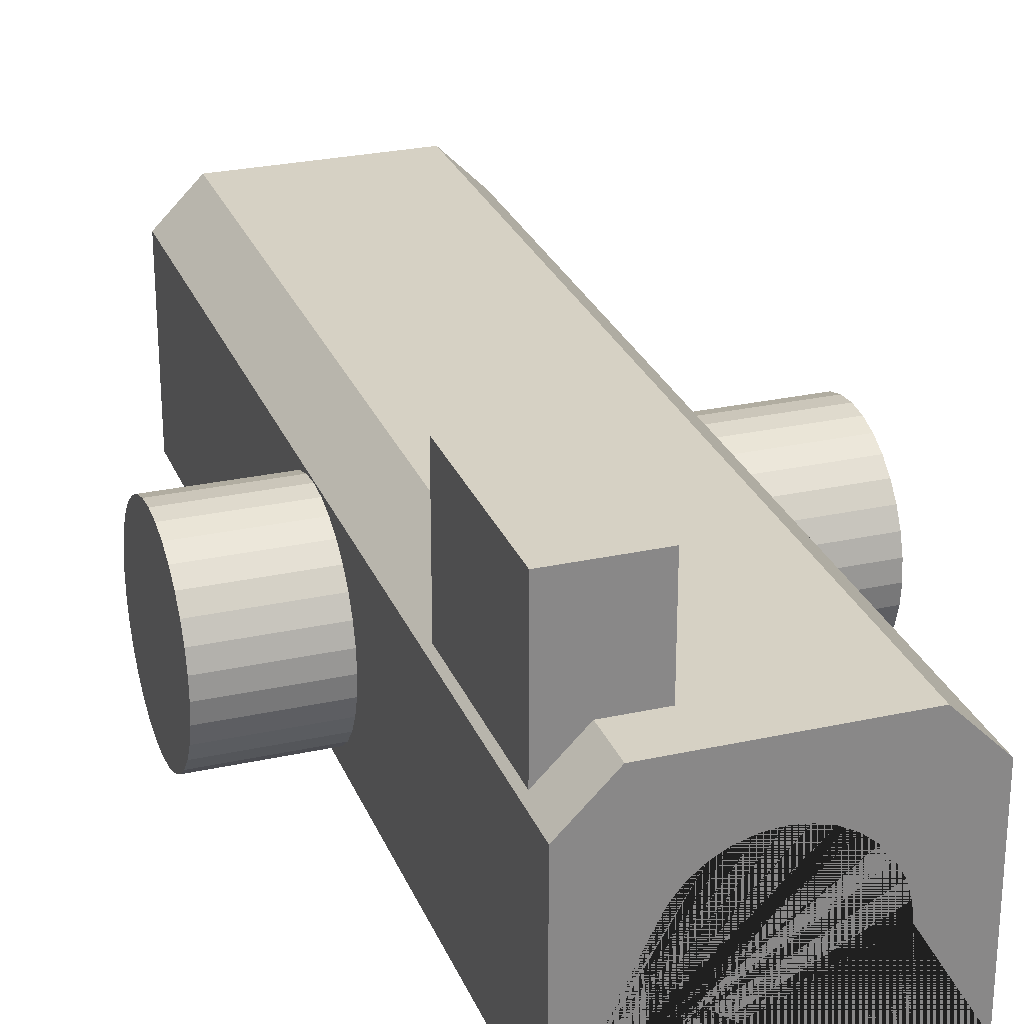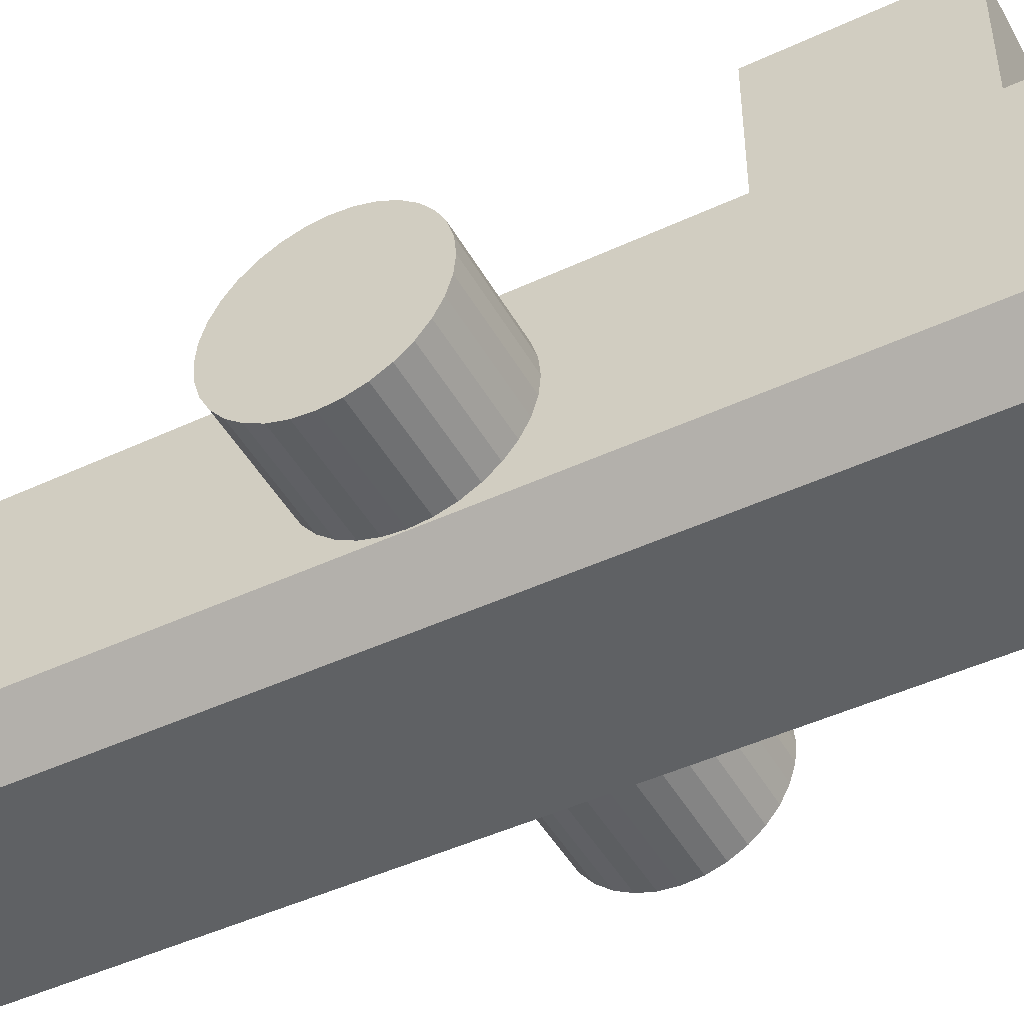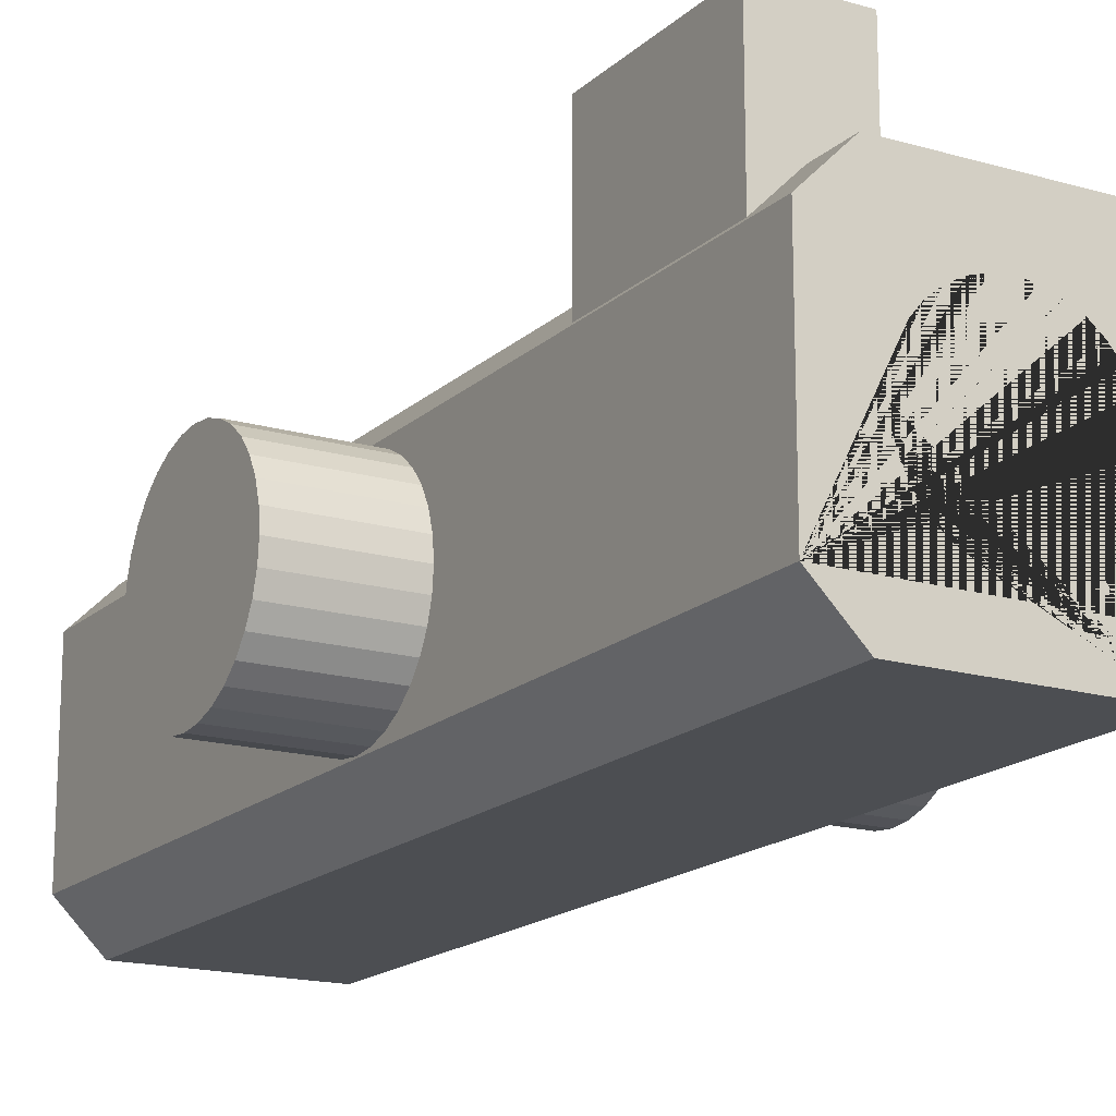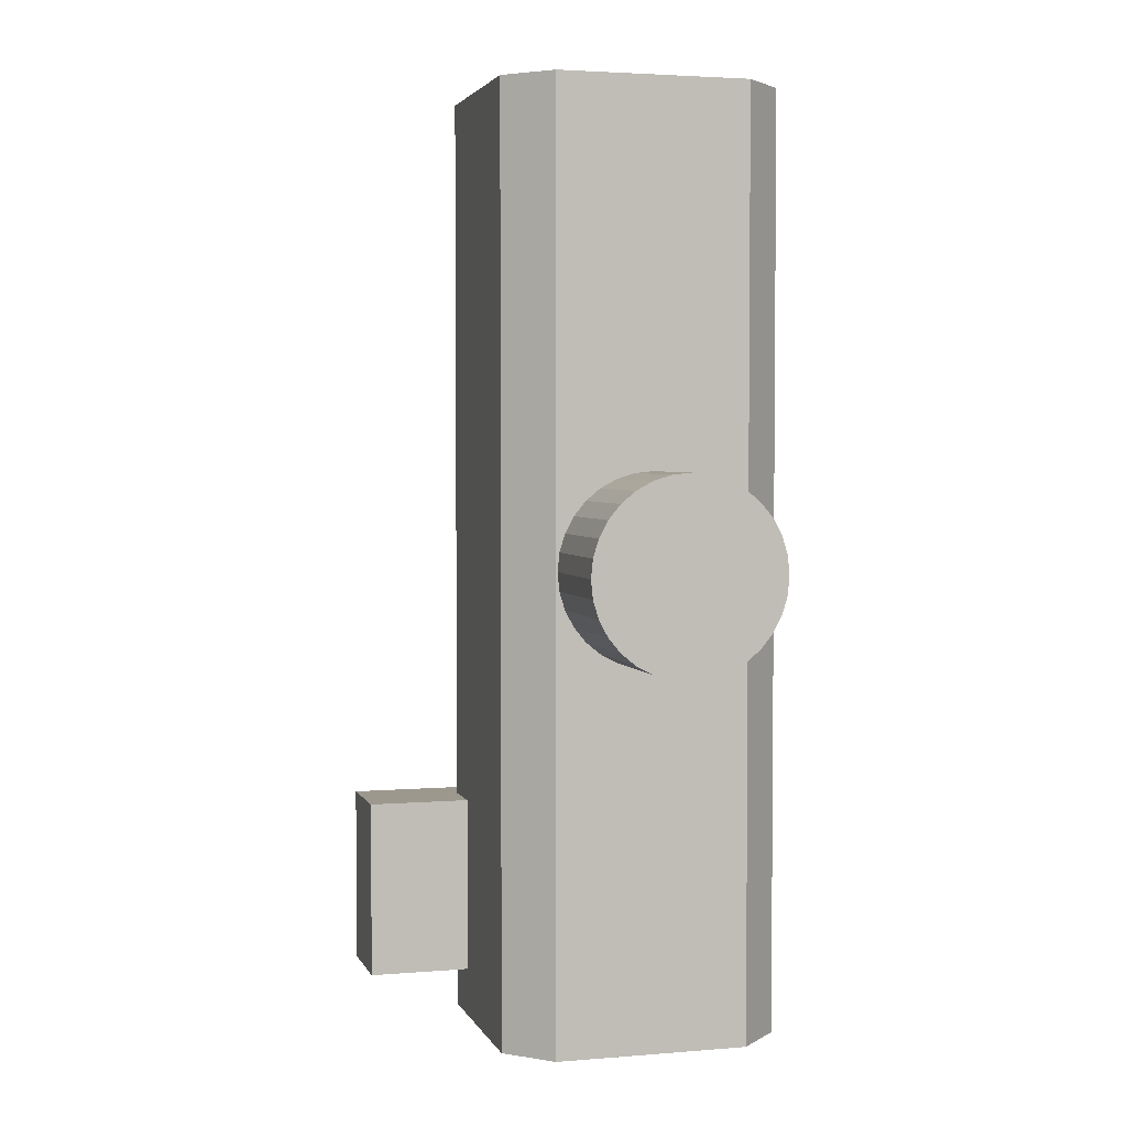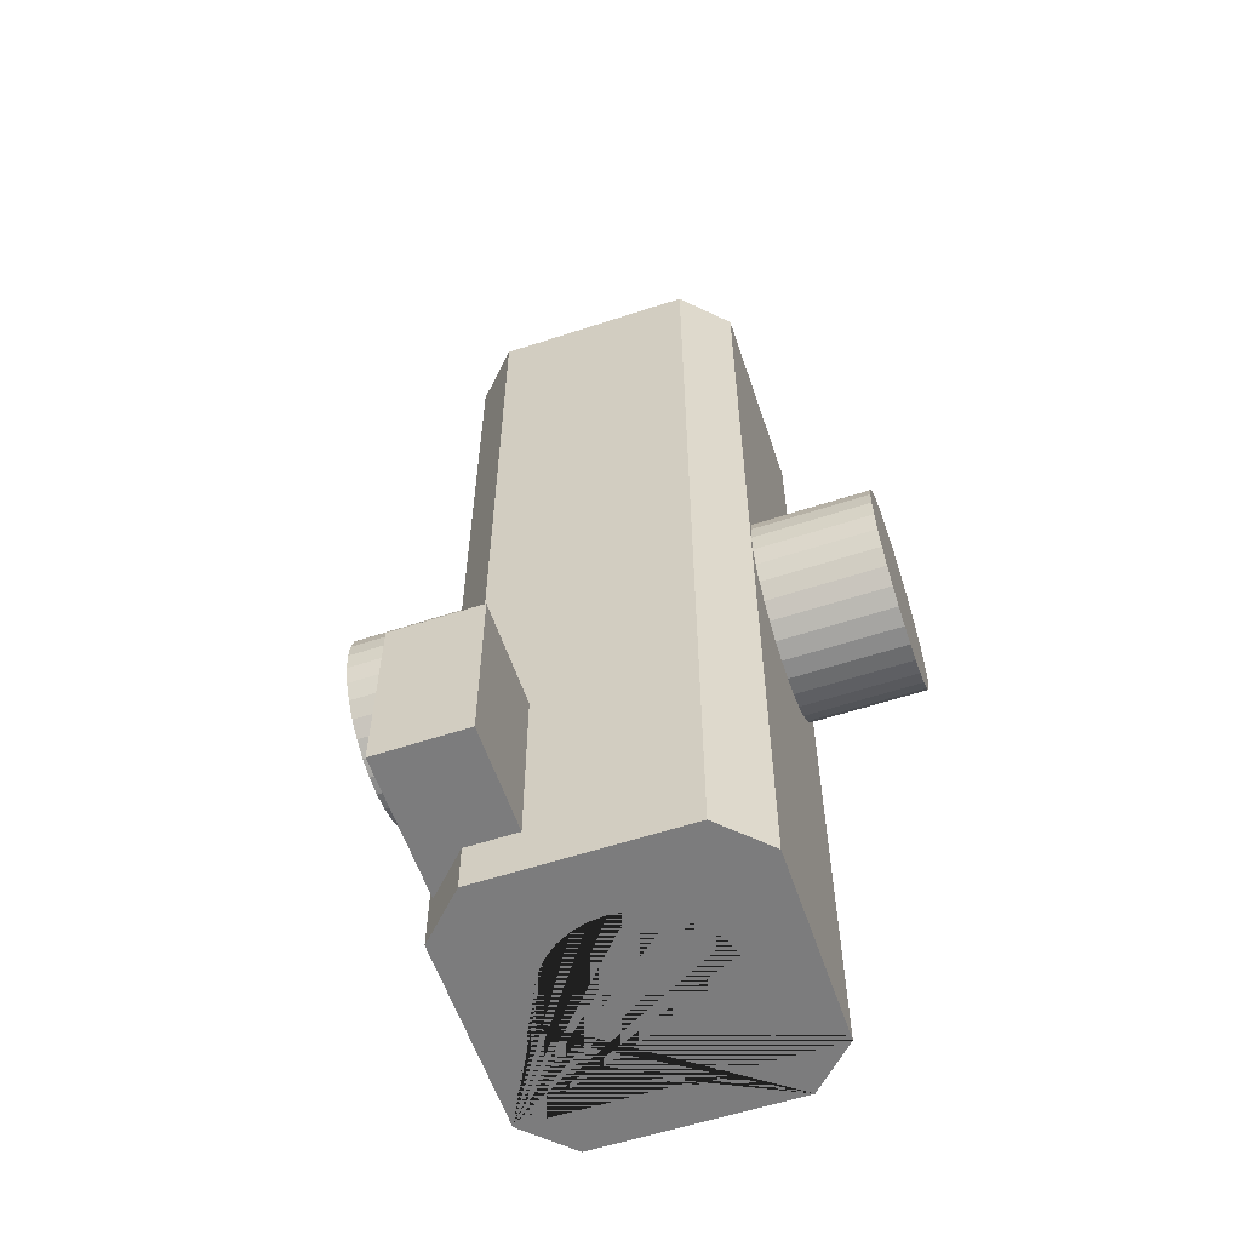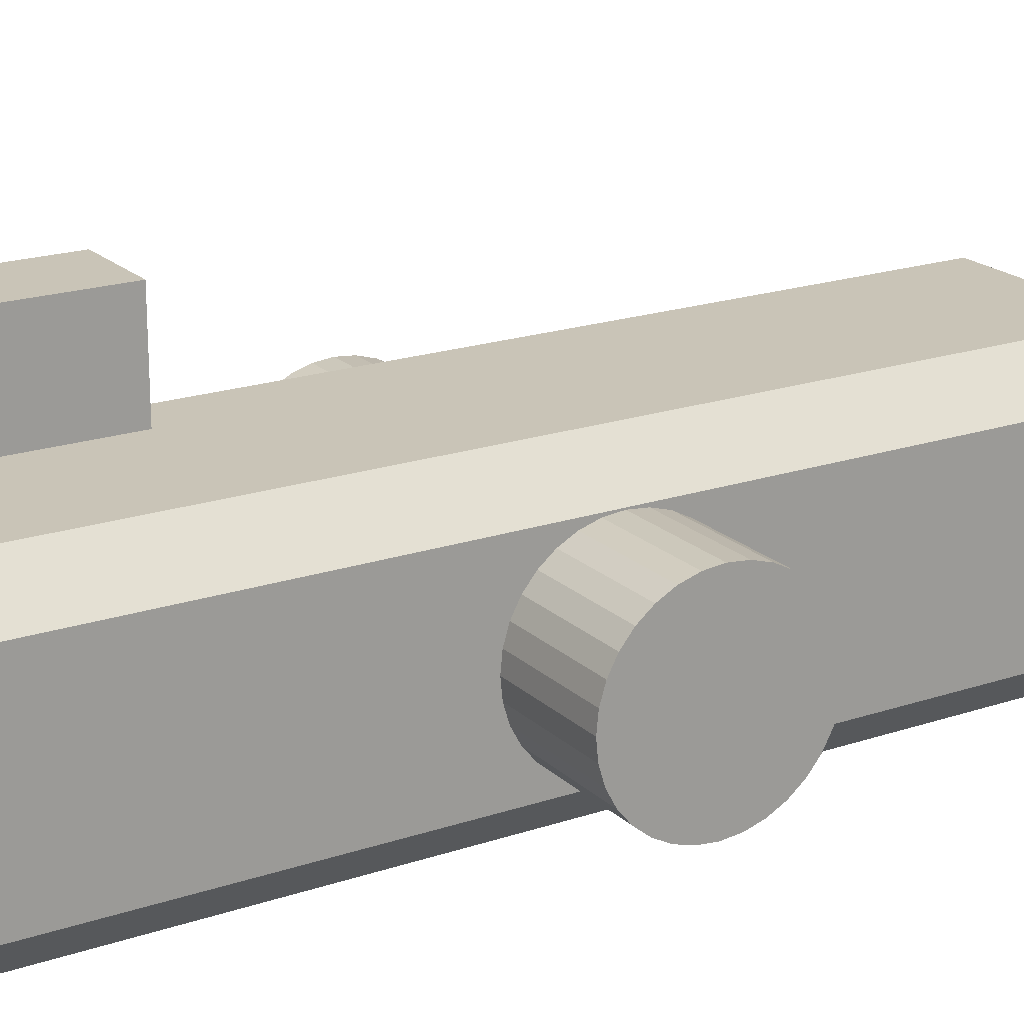
<metadata>
{"format":"obj","ext":"obj","renderer":"f3d","projection":"perspective","resolution":1024,"background":"white","views":[{"elev":26.9,"azim":161.1,"up":"+Y"},{"elev":-46.5,"azim":118.0,"up":"+Y"},{"elev":-17.0,"azim":149.6,"up":"+Y"},{"elev":3.2,"azim":-105.6,"up":"+Z"},{"elev":-58.8,"azim":-161.3,"up":"+Z"},{"elev":20.0,"azim":-121.7,"up":"+Y"}]}
</metadata>
<code>
o Cube.017
v 0 -0.1651 -0.208
v -0.03088 -0.162 -0.208
v -0.06057 -0.153 -0.208
v -0.08794 -0.1384 -0.208
v -0.1119 -0.1187 -0.208
v -0.1316 -0.09471 -0.208
v -0.1462 -0.06735 -0.208
v -0.1552 -0.03765 -0.208
v -0.1583 -0.00677 -0.208
v -0.1552 0.02411 -0.208
v -0.1462 0.0538 -0.208
v -0.1316 0.08117 -0.208
v -0.1119 0.1052 -0.208
v -0.08794 0.1248 -0.208
v -0.06057 0.1395 -0.208
v -0.03088 0.1485 -0.208
v 0 0.1515 -0.208
v 0.03088 0.1485 -0.208
v 0.06057 0.1395 -0.208
v 0.08794 0.1248 -0.208
v 0.1119 0.1052 -0.208
v 0.1316 0.08117 -0.208
v 0.1462 0.0538 -0.208
v 0.1552 0.02411 -0.208
v 0.1583 -0.00677 -0.208
v 0.1552 -0.03765 -0.208
v 0.1462 -0.06735 -0.208
v 0.1316 -0.09471 -0.208
v 0.1119 -0.1187 -0.208
v 0.08794 -0.1384 -0.208
v 0.06057 -0.153 -0.208
v 0.03088 -0.162 -0.208
v -0.2649 -0.1833 0.8911
v -0.1833 -0.2649 0.8911
v -0.1833 0.2649 0.8911
v -0.2649 0.1833 0.8911
v -0.1833 -0.2649 -0.8911
v -0.2649 -0.1833 -0.8911
v -0.2649 0.1833 -0.8911
v -0.1833 0.2649 -0.8911
v 0.1833 -0.2649 0.8911
v 0.2649 -0.1833 0.8911
v 0.2649 0.1833 0.8911
v 0.1833 0.2649 0.8911
v 0.2649 -0.1833 -0.8911
v 0.1833 -0.2649 -0.8911
v 0.1833 0.2649 -0.8911
v 0.2649 0.1833 -0.8911
v -0.4781 -5e-05 -0.1804
v 0.4781 -5e-05 -0.1804
v -0.4781 -0.03524 -0.1769
v 0.4781 -0.03524 -0.1769
v -0.4781 -0.06907 -0.1666
v 0.4781 -0.06907 -0.1666
v -0.4781 -0.1003 -0.15
v 0.4781 -0.1003 -0.15
v -0.4781 -0.1276 -0.1275
v 0.4781 -0.1276 -0.1275
v -0.4781 -0.15 -0.1002
v 0.4781 -0.15 -0.1002
v -0.4781 -0.1667 -0.06903
v 0.4781 -0.1667 -0.06903
v -0.4781 -0.177 -0.03519
v 0.4781 -0.177 -0.03519
v -0.4781 -0.1804 -0
v 0.4781 -0.1804 -0
v -0.4781 -0.177 0.03519
v 0.4781 -0.177 0.03519
v -0.4781 -0.1667 0.06903
v 0.4781 -0.1667 0.06903
v -0.4781 -0.15 0.1002
v 0.4781 -0.15 0.1002
v -0.4781 -0.1276 0.1275
v 0.4781 -0.1276 0.1275
v -0.4781 -0.1003 0.15
v 0.4781 -0.1003 0.15
v -0.4781 -0.06907 0.1666
v 0.4781 -0.06907 0.1666
v -0.4781 -0.03524 0.1769
v 0.4781 -0.03524 0.1769
v -0.4781 -5e-05 0.1804
v 0.4781 -5e-05 0.1804
v -0.4781 0.03514 0.1769
v 0.4781 0.03514 0.1769
v -0.4781 0.06897 0.1666
v 0.4781 0.06897 0.1666
v -0.4781 0.1002 0.15
v 0.4781 0.1002 0.15
v -0.4781 0.1275 0.1275
v 0.4781 0.1275 0.1275
v -0.4781 0.1499 0.1002
v 0.4781 0.1499 0.1002
v -0.4781 0.1666 0.06903
v 0.4781 0.1666 0.06903
v -0.4781 0.1769 0.03519
v 0.4781 0.1769 0.03519
v -0.4781 0.1803 -0
v 0.4781 0.1803 -0
v -0.4781 0.1769 -0.03519
v 0.4781 0.1769 -0.03519
v -0.4781 0.1666 -0.06903
v 0.4781 0.1666 -0.06903
v -0.4781 0.1499 -0.1002
v 0.4781 0.1499 -0.1002
v -0.4781 0.1275 -0.1275
v 0.4781 0.1275 -0.1275
v -0.4781 0.1002 -0.15
v 0.4781 0.1002 -0.15
v -0.4781 0.06897 -0.1666
v 0.4781 0.06897 -0.1666
v -0.4781 0.03514 -0.1769
v 0.4781 0.03514 -0.1769
v 0.1462 -0.06735 -0.8911
v 0.1316 -0.09471 -0.8911
v -0.06057 -0.153 -0.8911
v -0.03088 -0.162 -0.8911
v 0.1552 -0.03765 -0.8911
v -0.1119 -0.1187 -0.8911
v -0.08794 0.1248 -0.8911
v -0.06057 0.1395 -0.8911
v -0.1316 -0.09471 -0.8911
v -0.03088 0.1485 -0.8911
v 0.06057 0.1395 -0.8911
v 0.1583 -0.00677 -0.8911
v 0.06057 -0.153 -0.8911
v 0.08794 0.1248 -0.8911
v -0.1552 0.02411 -0.8911
v -0.1119 0.1052 -0.8911
v -0.1462 0.0538 -0.8911
v -0.1583 -0.00677 -0.8911
v 0.1119 -0.1187 -0.8911
v 0.08794 -0.1384 -0.8911
v 0 0.1515 -0.8911
v 0 -0.1651 -0.8911
v -0.1552 -0.03765 -0.8911
v -0.08794 -0.1384 -0.8911
v -0.1462 -0.06735 -0.8911
v 0.1462 0.0538 -0.8911
v 0.1316 0.08117 -0.8911
v 0.1552 0.02411 -0.8911
v 0.1119 0.1052 -0.8911
v 0.03088 0.1485 -0.8911
v -0.1316 0.08117 -0.8911
v 0.03088 -0.162 -0.8911
v 0.09181 0.1292 -0.4654
v 0.09181 0.4557 -0.4654
v 0.09181 0.1292 -0.7991
v 0.09181 0.4557 -0.7991
v 0.2553 0.1292 -0.4654
v 0.2553 0.4557 -0.4654
v 0.2553 0.1292 -0.7991
v 0.2553 0.4557 -0.7991
f 1 134 116 2
f 2 116 115 3
f 3 115 136 4
f 4 136 118 5
f 5 118 121 6
f 6 121 137 7
f 7 137 135 8
f 8 135 130 9
f 9 130 127 10
f 10 127 129 11
f 11 129 143 12
f 12 143 128 13
f 13 128 119 14
f 14 119 120 15
f 15 120 122 16
f 16 122 133 17
f 17 133 142 18
f 18 142 123 19
f 19 123 126 20
f 20 126 141 21
f 21 141 139 22
f 22 139 138 23
f 23 138 140 24
f 24 140 124 25
f 25 124 117 26
f 26 117 113 27
f 27 113 114 28
f 28 114 131 29
f 29 131 132 30
f 30 132 125 31
f 31 125 144 32
f 32 144 134 1
f 1 2 3 4 5 6 7 8 9 10 11 12 13 14 15 16 17 18 19 20 21 22 23 24 25 26 27 28 29 30 31 32
f 41 42 43 44 35 36 33 34
f 45 48 43 42
f 47 40 35 44
f 33 36 39 38
f 37 38 130 135 137 121 118 136 115 116 134 144 125 132 131 114 113 117 124 45 46
f 37 34 33 38
f 35 40 39 36
f 41 46 45 42
f 47 44 43 48
f 37 46 41 34
f 49 50 52 51
f 51 52 54 53
f 53 54 56 55
f 55 56 58 57
f 57 58 60 59
f 59 60 62 61
f 61 62 64 63
f 63 64 66 65
f 65 66 68 67
f 67 68 70 69
f 69 70 72 71
f 71 72 74 73
f 73 74 76 75
f 75 76 78 77
f 77 78 80 79
f 79 80 82 81
f 81 82 84 83
f 83 84 86 85
f 85 86 88 87
f 87 88 90 89
f 89 90 92 91
f 91 92 94 93
f 93 94 96 95
f 95 96 98 97
f 97 98 100 99
f 99 100 102 101
f 101 102 104 103
f 103 104 106 105
f 105 106 108 107
f 107 108 110 109
f 52 50 112 110 108 106 104 102 100 98 96 94 92 90 88 86 84 82 80 78 76 74 72 70 68 66 64 62 60 58 56 54
f 109 110 112 111
f 111 112 50 49
f 49 51 53 55 57 59 61 63 65 67 69 71 73 75 77 79 81 83 85 87 89 91 93 95 97 99 101 103 105 107 109 111
f 45 124 140 138 139 141 126 123 142 133 122 120 119 128 143 129 127 130 38 39 40 47 48
f 145 146 148 147
f 147 148 152 151
f 151 152 150 149
f 149 150 146 145
f 147 151 149 145
f 152 148 146 150

</code>
